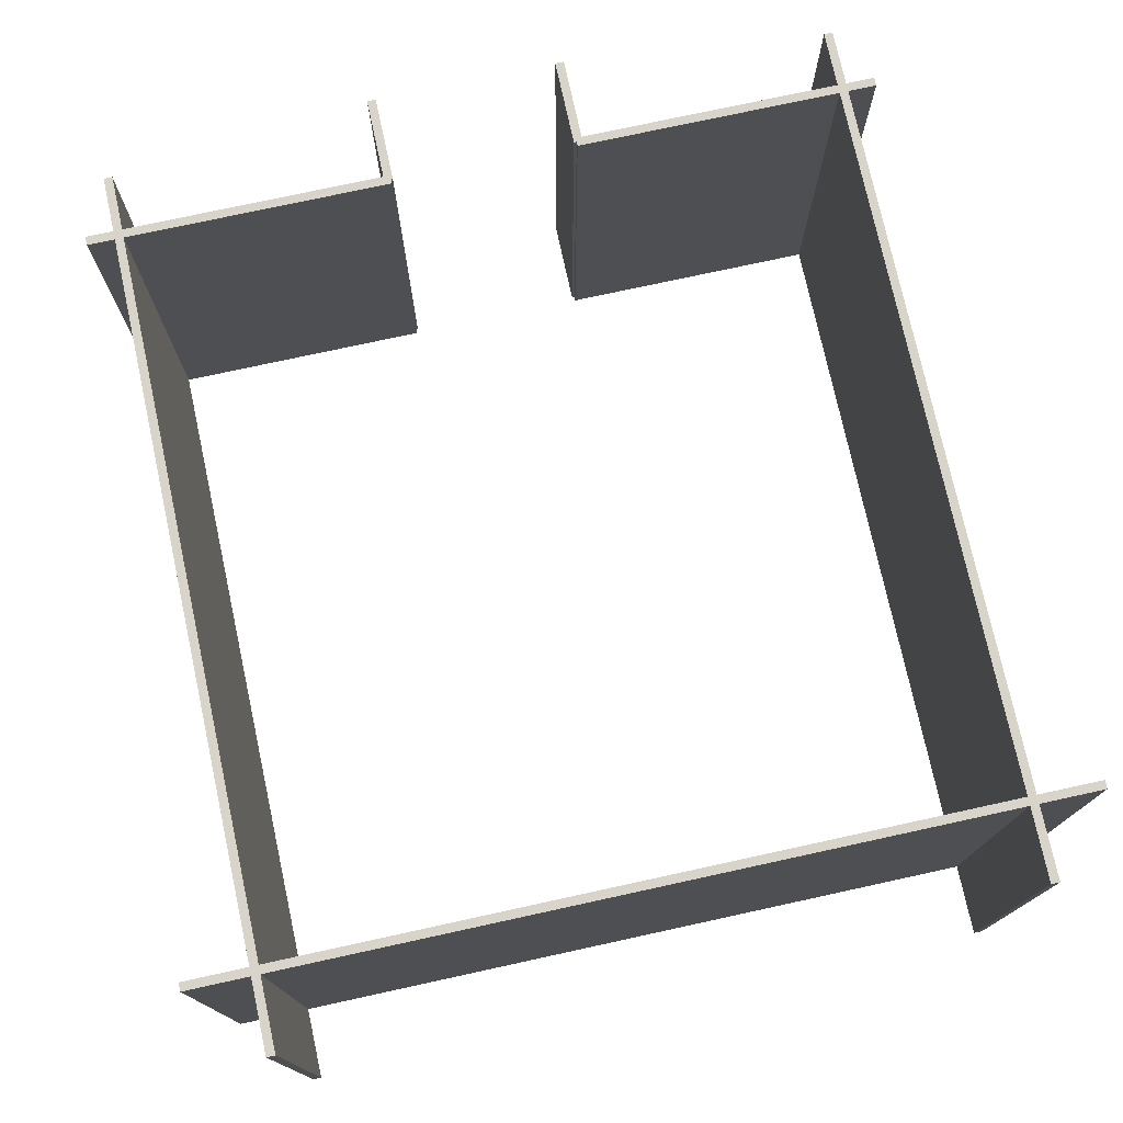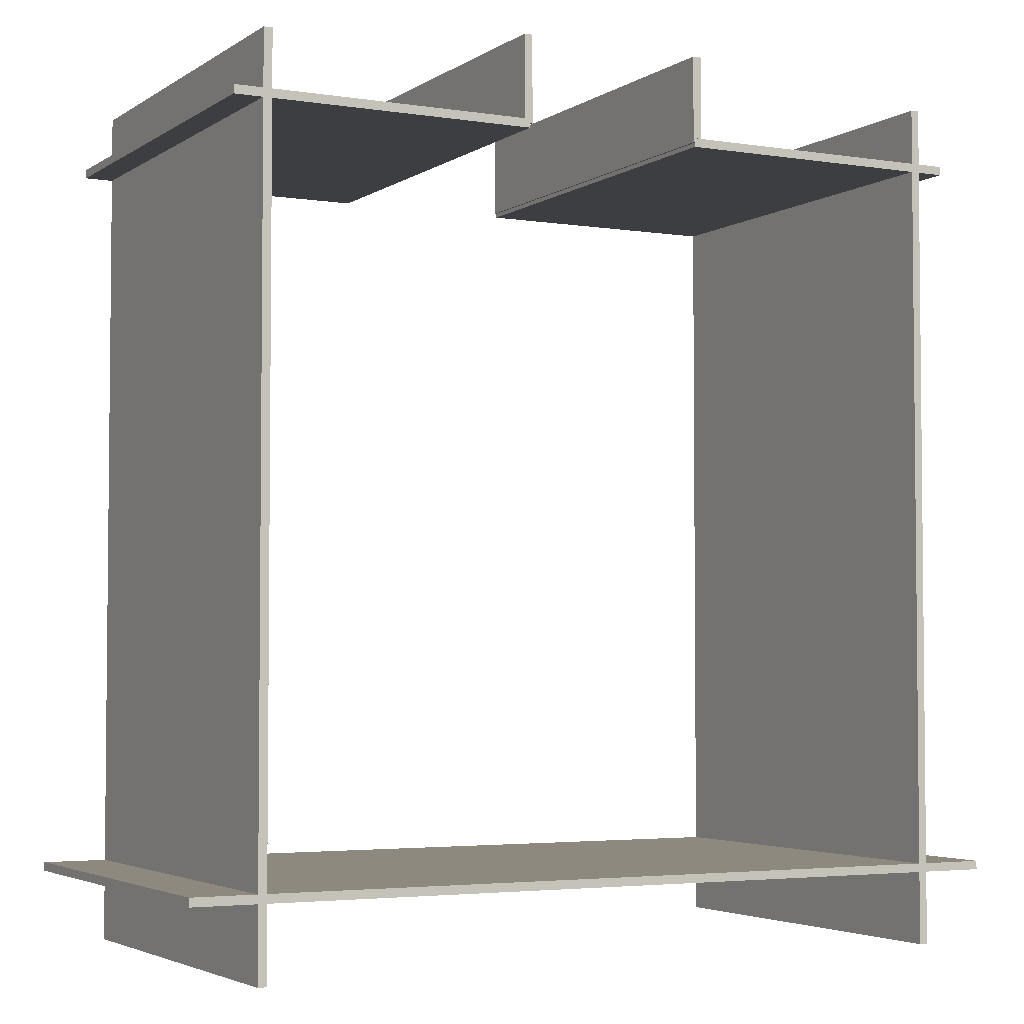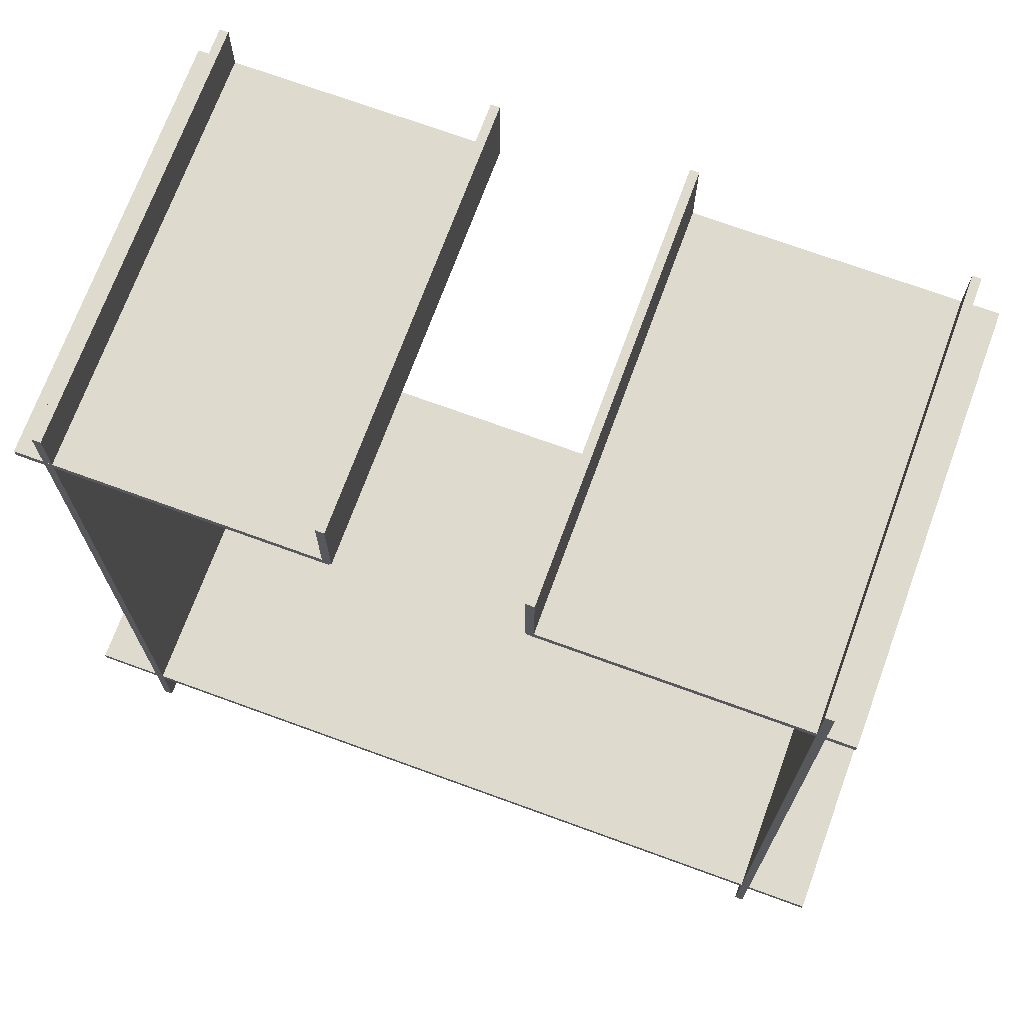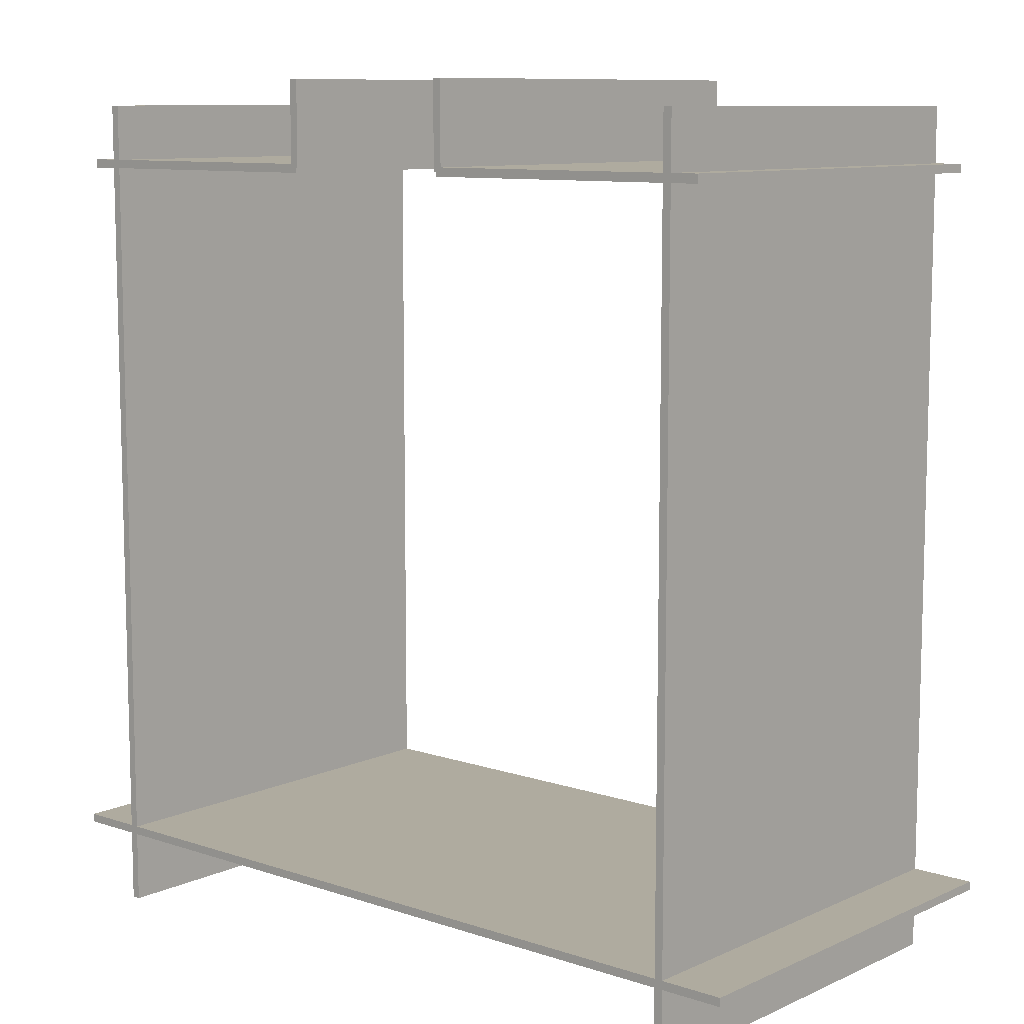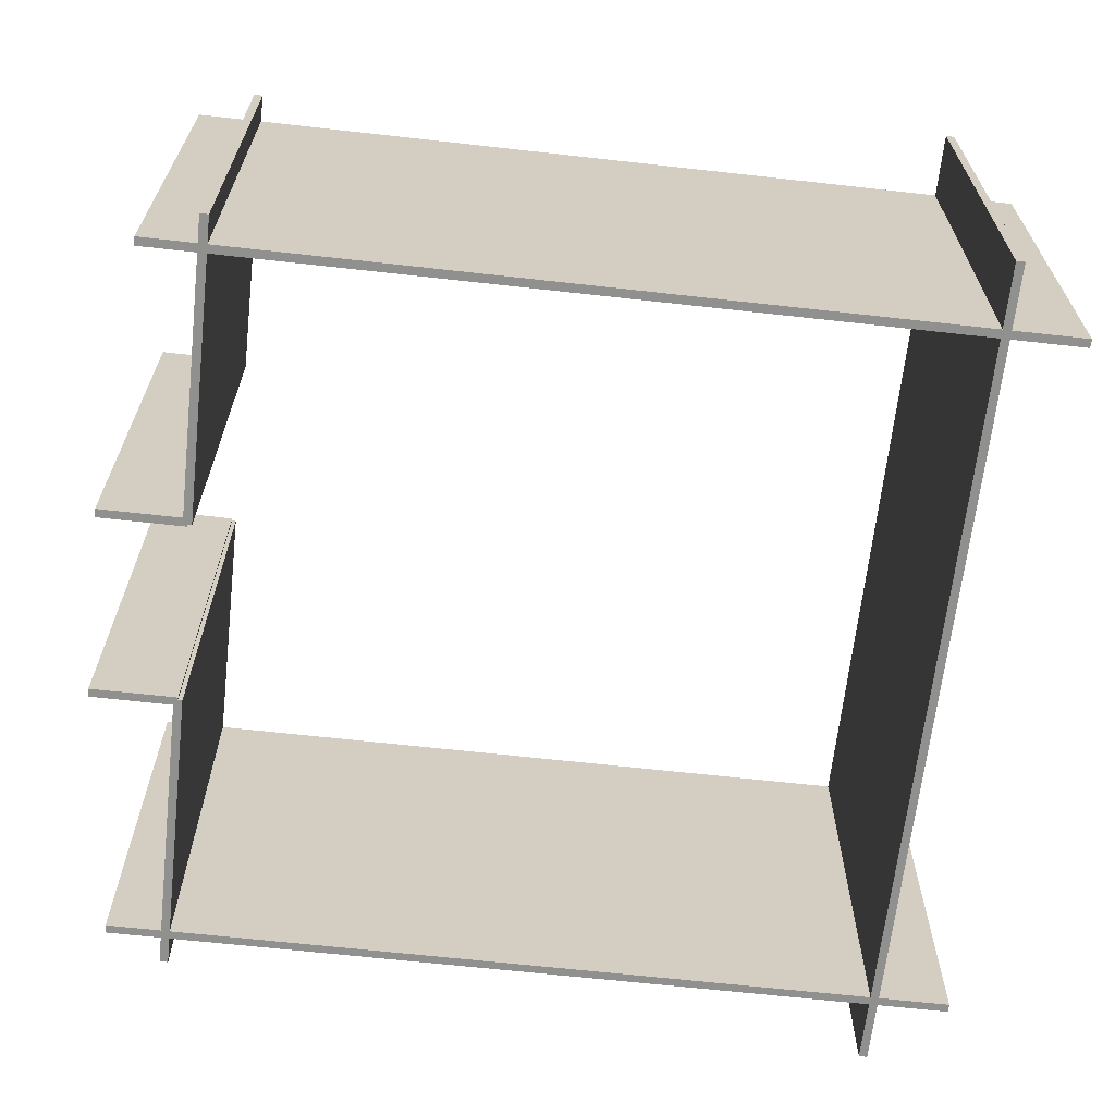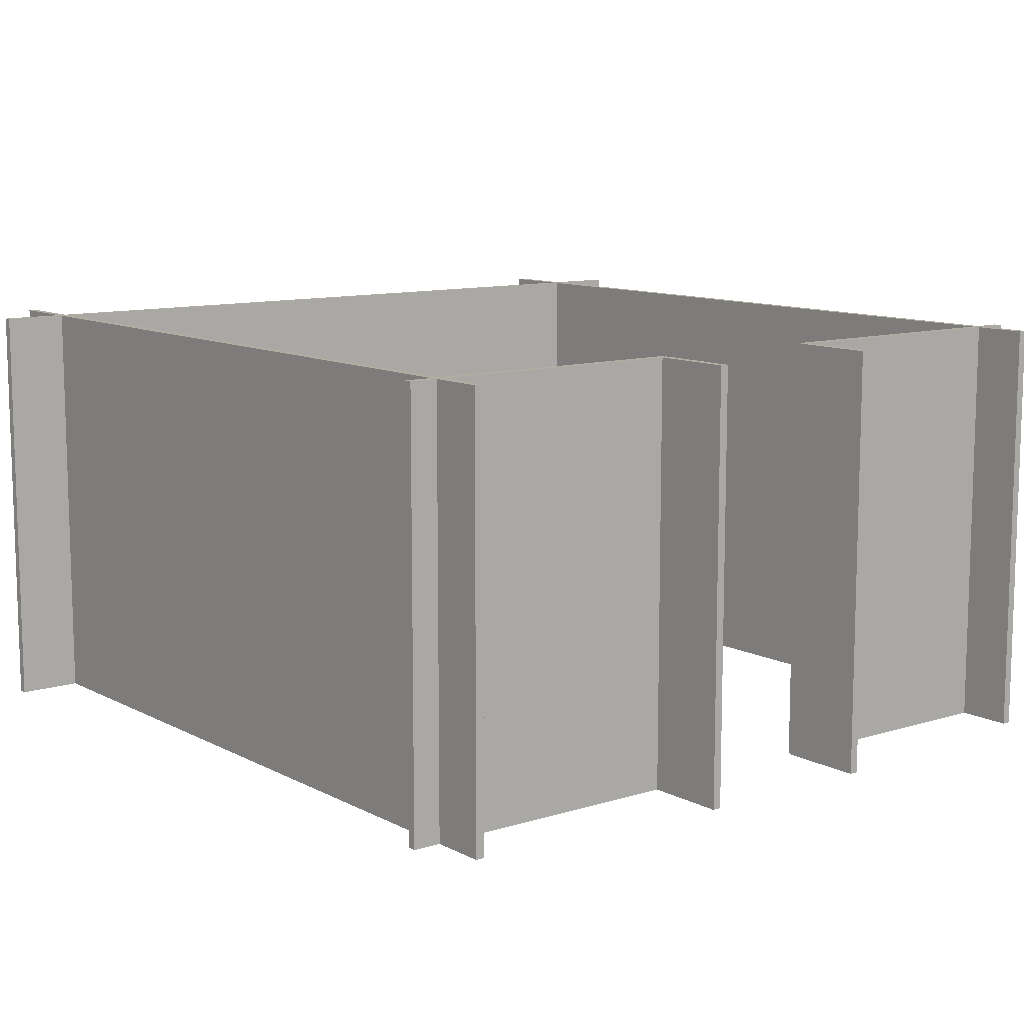
<metadata>
{"format":"obj","ext":"obj","renderer":"f3d","projection":"perspective","resolution":1024,"background":"white","views":[{"elev":75.6,"azim":167.7,"up":"+Y"},{"elev":-3.6,"azim":-27.6,"up":"+Z"},{"elev":71.1,"azim":20.1,"up":"+Z"},{"elev":9.6,"azim":-139.1,"up":"+Z"},{"elev":-65.5,"azim":83.6,"up":"+Y"},{"elev":10.6,"azim":-37.9,"up":"+Y"}]}
</metadata>
<code>
v -50 -1.81 -89.8
v 50 -1.81 -89.8
v -50 48.19 -89.8
v 50 48.19 -89.8
v -50 48.19 -90.8
v 50 48.19 -90.8
v -50 -1.81 -90.8
v 50 -1.81 -90.8
v -50 48.19 -89.8
v 50 48.19 -89.8
v -50 48.19 -90.8
v 50 48.19 -90.8
v -50 -1.81 -90.8
v -50 -1.81 -89.8
v 50 -1.81 -89.8
v 50 -1.81 -90.8
v 50 -1.81 -89.8
v 50 48.19 -89.8
v 50 48.19 -90.8
v 50 -1.81 -90.8
v -50 -1.81 -90.8
v -50 48.19 -90.8
v -50 48.19 -89.8
v -50 -1.81 -89.8
f 4 3 1
f 2 4 1
f 6 5 9
f 10 6 9
f 8 7 11
f 12 8 11
f 15 14 13
f 16 15 13
f 19 18 17
f 20 19 17
f 23 22 21
f 24 23 21
v 10.7 -1.81 -5.8
v 45.7 -1.81 -5.8
v 10.7 48.19 -5.8
v 45.7 48.19 -5.8
v 10.7 48.19 -6.8
v 45.7 48.19 -6.8
v 10.7 -1.81 -6.8
v 45.7 -1.81 -6.8
v 10.7 48.19 -5.8
v 45.7 48.19 -5.8
v 10.7 48.19 -6.8
v 45.7 48.19 -6.8
v 10.7 -1.81 -6.8
v 10.7 -1.81 -5.8
v 45.7 -1.81 -5.8
v 45.7 -1.81 -6.8
v 45.7 -1.81 -5.8
v 45.7 48.19 -5.8
v 45.7 48.19 -6.8
v 45.7 -1.81 -6.8
v 10.7 -1.81 -6.8
v 10.7 48.19 -6.8
v 10.7 48.19 -5.8
v 10.7 -1.81 -5.8
f 28 27 25
f 26 28 25
f 30 29 33
f 34 30 33
f 32 31 35
f 36 32 35
f 39 38 37
f 40 39 37
f 43 42 41
f 44 43 41
f 47 46 45
f 48 47 45
v 41.5 -1.81 -99.3
v 41.5 -1.81 0.7002
v 41.5 48.19 -99.3
v 41.5 48.19 0.7002
v 42.5 48.19 -99.3
v 42.5 48.19 0.7002
v 42.5 -1.81 -99.3
v 42.5 -1.81 0.7002
v 41.5 48.19 -99.3
v 41.5 48.19 0.7002
v 42.5 48.19 -99.3
v 42.5 48.19 0.7002
v 42.5 -1.81 -99.3
v 41.5 -1.81 -99.3
v 41.5 -1.81 0.7002
v 42.5 -1.81 0.7002
v 41.5 -1.81 0.7002
v 41.5 48.19 0.7002
v 42.5 48.19 0.7002
v 42.5 -1.81 0.7002
v 42.5 -1.81 -99.3
v 42.5 48.19 -99.3
v 41.5 48.19 -99.3
v 41.5 -1.81 -99.3
f 52 51 49
f 50 52 49
f 54 53 57
f 58 54 57
f 56 55 59
f 60 56 59
f 63 62 61
f 64 63 61
f 67 66 65
f 68 67 65
f 71 70 69
f 72 71 69
v 10.5 -1.81 -6.3
v 10.5 -1.81 3.7
v 10.5 48.19 -6.3
v 10.5 48.19 3.7
v 11.5 48.19 -6.3
v 11.5 48.19 3.7
v 11.5 -1.81 -6.3
v 11.5 -1.81 3.7
v 10.5 48.19 -6.3
v 10.5 48.19 3.7
v 11.5 48.19 -6.3
v 11.5 48.19 3.7
v 11.5 -1.81 -6.3
v 10.5 -1.81 -6.3
v 10.5 -1.81 3.7
v 11.5 -1.81 3.7
v 10.5 -1.81 3.7
v 10.5 48.19 3.7
v 11.5 48.19 3.7
v 11.5 -1.81 3.7
v 11.5 -1.81 -6.3
v 11.5 48.19 -6.3
v 10.5 48.19 -6.3
v 10.5 -1.81 -6.3
f 76 75 73
f 74 76 73
f 78 77 81
f 82 78 81
f 80 79 83
f 84 80 83
f 87 86 85
f 88 87 85
f 91 90 89
f 92 91 89
f 95 94 93
f 96 95 93
v -11.5 -1.81 -6.3
v -11.5 -1.81 3.7
v -11.5 48.19 -6.3
v -11.5 48.19 3.7
v -10.5 48.19 -6.3
v -10.5 48.19 3.7
v -10.5 -1.81 -6.3
v -10.5 -1.81 3.7
v -11.5 48.19 -6.3
v -11.5 48.19 3.7
v -10.5 48.19 -6.3
v -10.5 48.19 3.7
v -10.5 -1.81 -6.3
v -11.5 -1.81 -6.3
v -11.5 -1.81 3.7
v -10.5 -1.81 3.7
v -11.5 -1.81 3.7
v -11.5 48.19 3.7
v -10.5 48.19 3.7
v -10.5 -1.81 3.7
v -10.5 -1.81 -6.3
v -10.5 48.19 -6.3
v -11.5 48.19 -6.3
v -11.5 -1.81 -6.3
f 100 99 97
f 98 100 97
f 102 101 105
f 106 102 105
f 104 103 107
f 108 104 107
f 111 110 109
f 112 111 109
f 115 114 113
f 116 115 113
f 119 118 117
f 120 119 117
v -42.5 -1.81 -99.3
v -42.5 -1.81 0.7002
v -42.5 48.19 -99.3
v -42.5 48.19 0.7002
v -41.5 48.19 -99.3
v -41.5 48.19 0.7002
v -41.5 -1.81 -99.3
v -41.5 -1.81 0.7002
v -42.5 48.19 -99.3
v -42.5 48.19 0.7002
v -41.5 48.19 -99.3
v -41.5 48.19 0.7002
v -41.5 -1.81 -99.3
v -42.5 -1.81 -99.3
v -42.5 -1.81 0.7002
v -41.5 -1.81 0.7002
v -42.5 -1.81 0.7002
v -42.5 48.19 0.7002
v -41.5 48.19 0.7002
v -41.5 -1.81 0.7002
v -41.5 -1.81 -99.3
v -41.5 48.19 -99.3
v -42.5 48.19 -99.3
v -42.5 -1.81 -99.3
f 124 123 121
f 122 124 121
f 126 125 129
f 130 126 129
f 128 127 131
f 132 128 131
f 135 134 133
f 136 135 133
f 139 138 137
f 140 139 137
f 143 142 141
f 144 143 141
v -45.81 -1.81 -5.8
v -10.81 -1.81 -5.8
v -45.81 48.19 -5.8
v -10.81 48.19 -5.8
v -45.81 48.19 -6.8
v -10.81 48.19 -6.8
v -45.81 -1.81 -6.8
v -10.81 -1.81 -6.8
v -45.81 48.19 -5.8
v -10.81 48.19 -5.8
v -45.81 48.19 -6.8
v -10.81 48.19 -6.8
v -45.81 -1.81 -6.8
v -45.81 -1.81 -5.8
v -10.81 -1.81 -5.8
v -10.81 -1.81 -6.8
v -10.81 -1.81 -5.8
v -10.81 48.19 -5.8
v -10.81 48.19 -6.8
v -10.81 -1.81 -6.8
v -45.81 -1.81 -6.8
v -45.81 48.19 -6.8
v -45.81 48.19 -5.8
v -45.81 -1.81 -5.8
f 148 147 145
f 146 148 145
f 150 149 153
f 154 150 153
f 152 151 155
f 156 152 155
f 159 158 157
f 160 159 157
f 163 162 161
f 164 163 161
f 167 166 165
f 168 167 165

</code>
